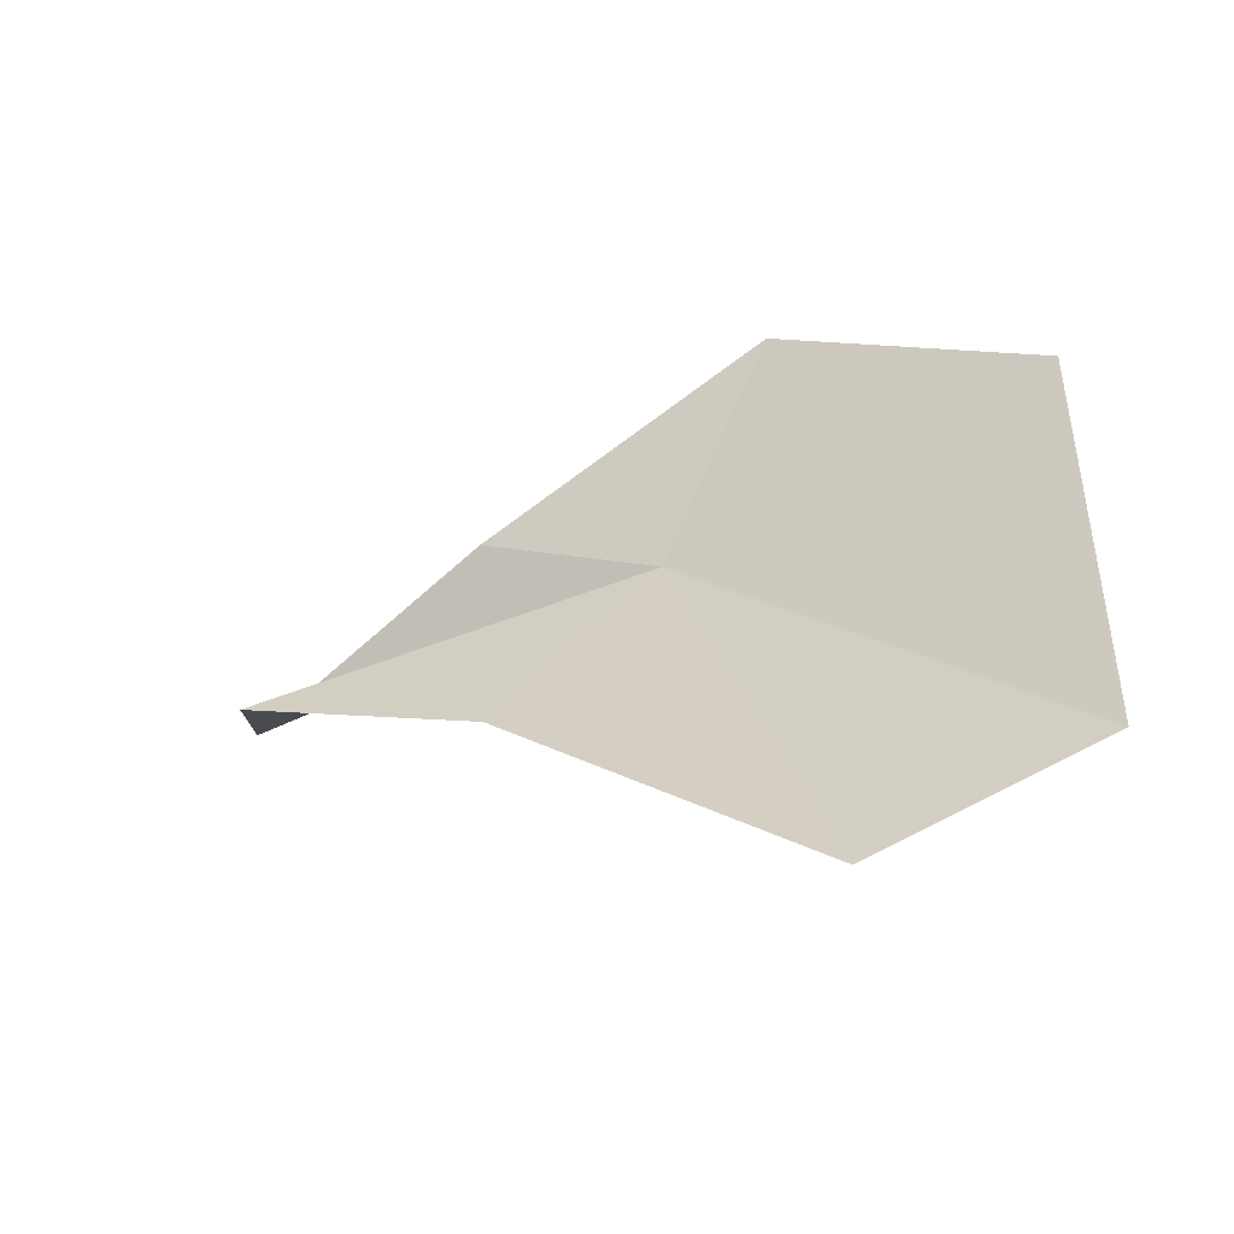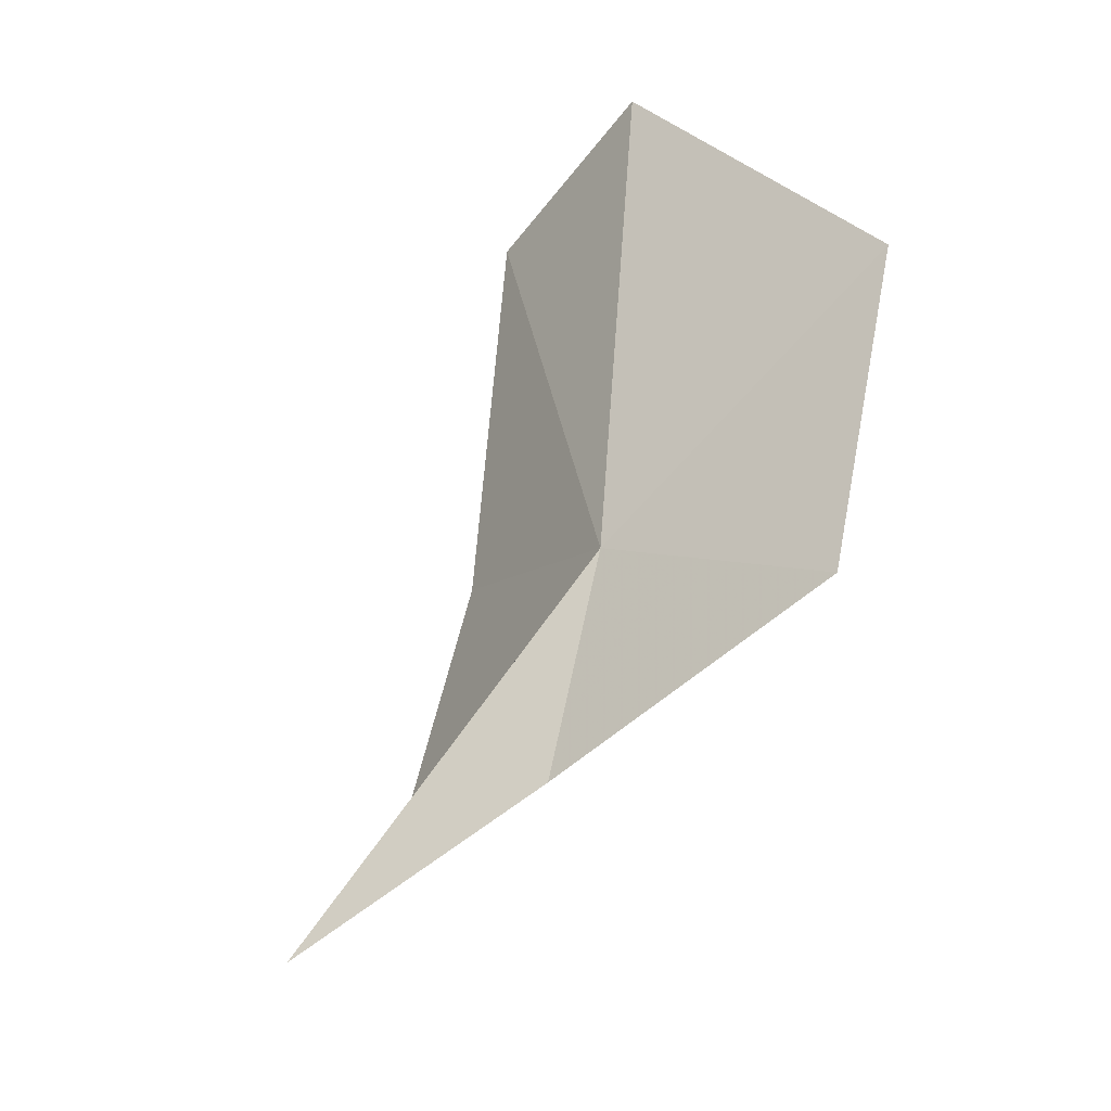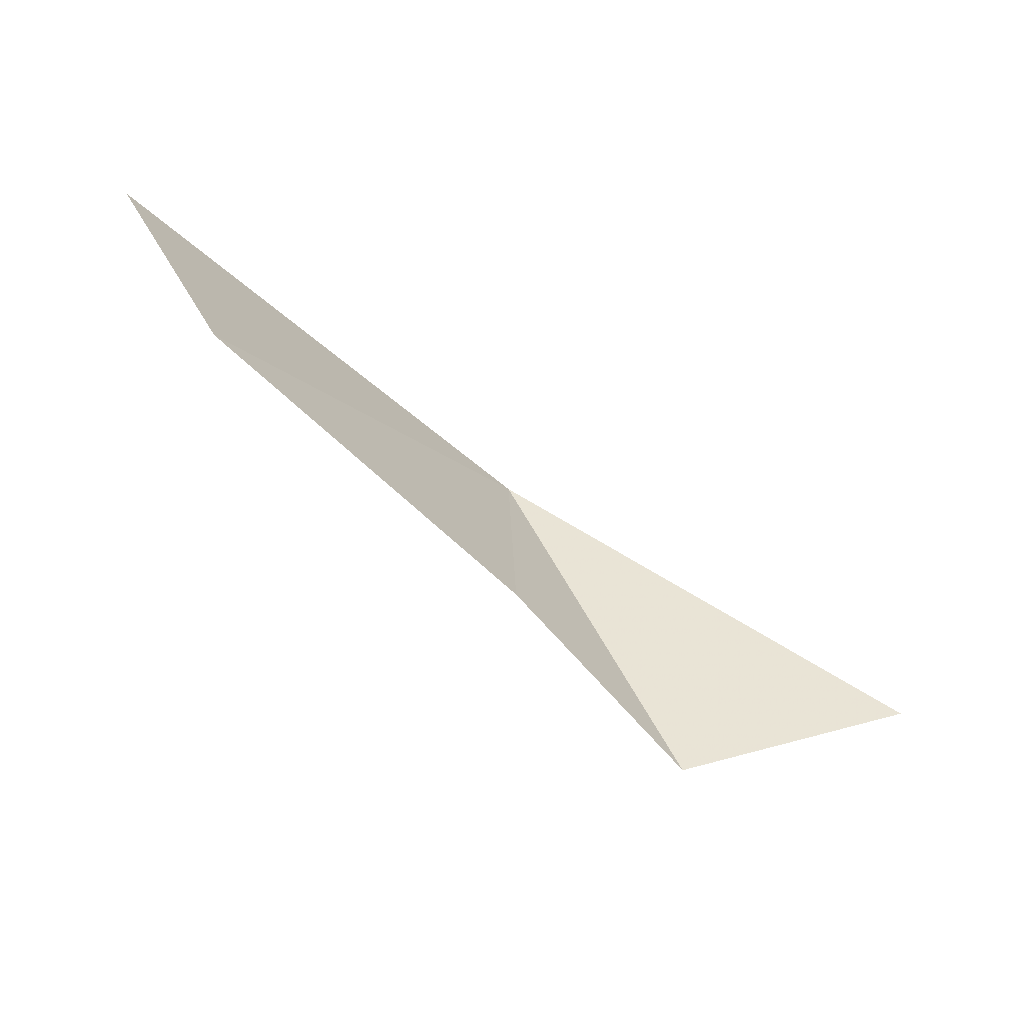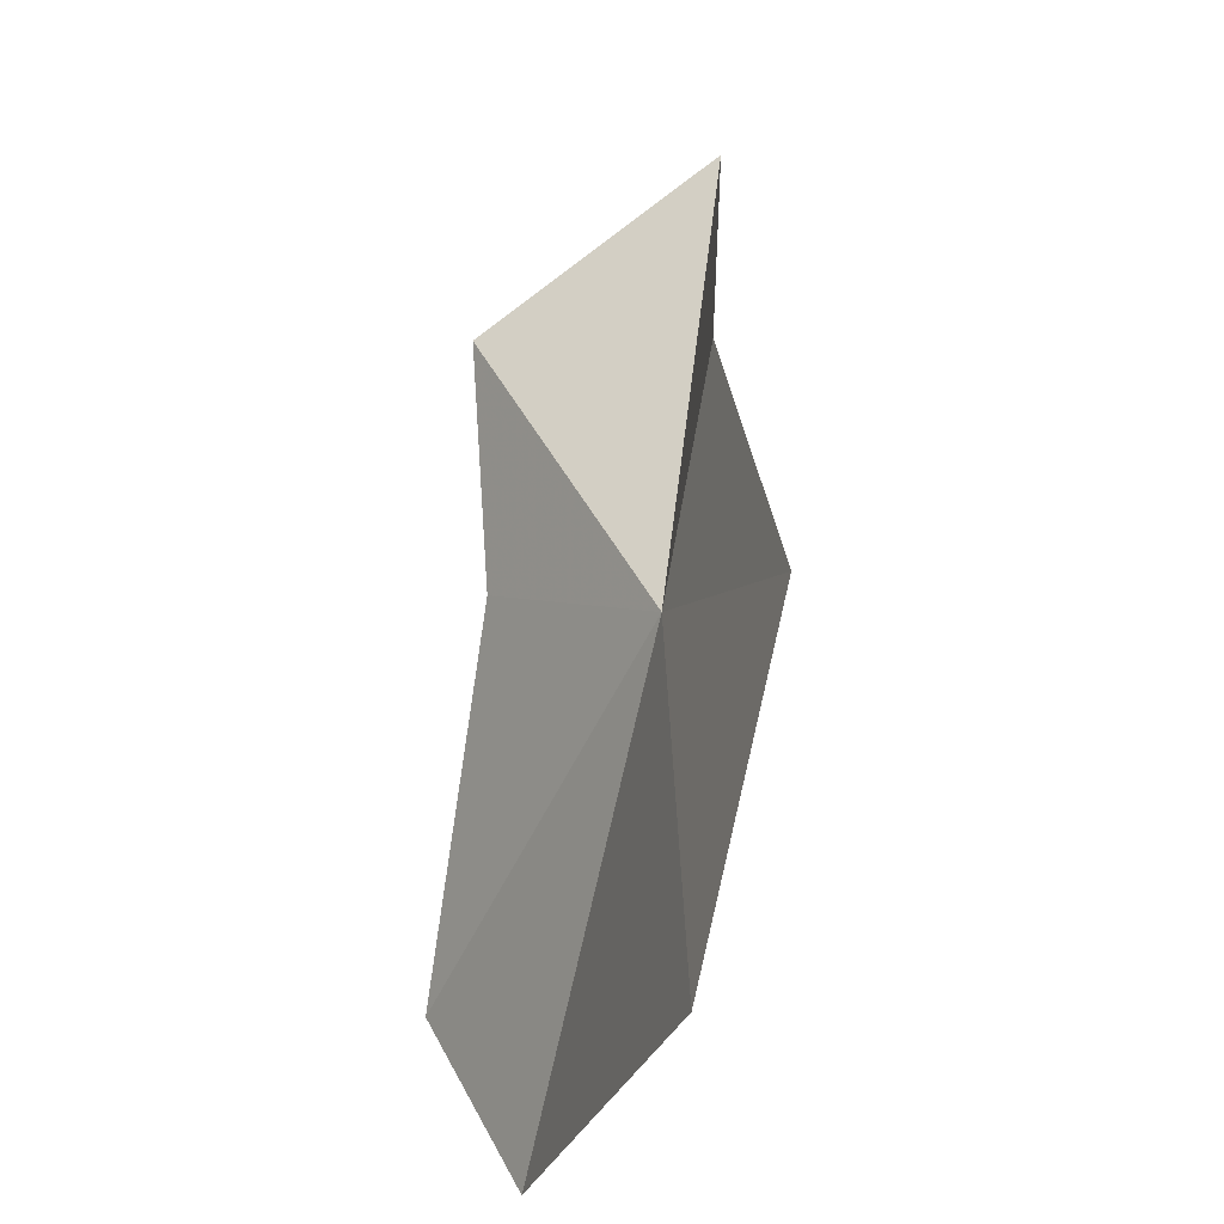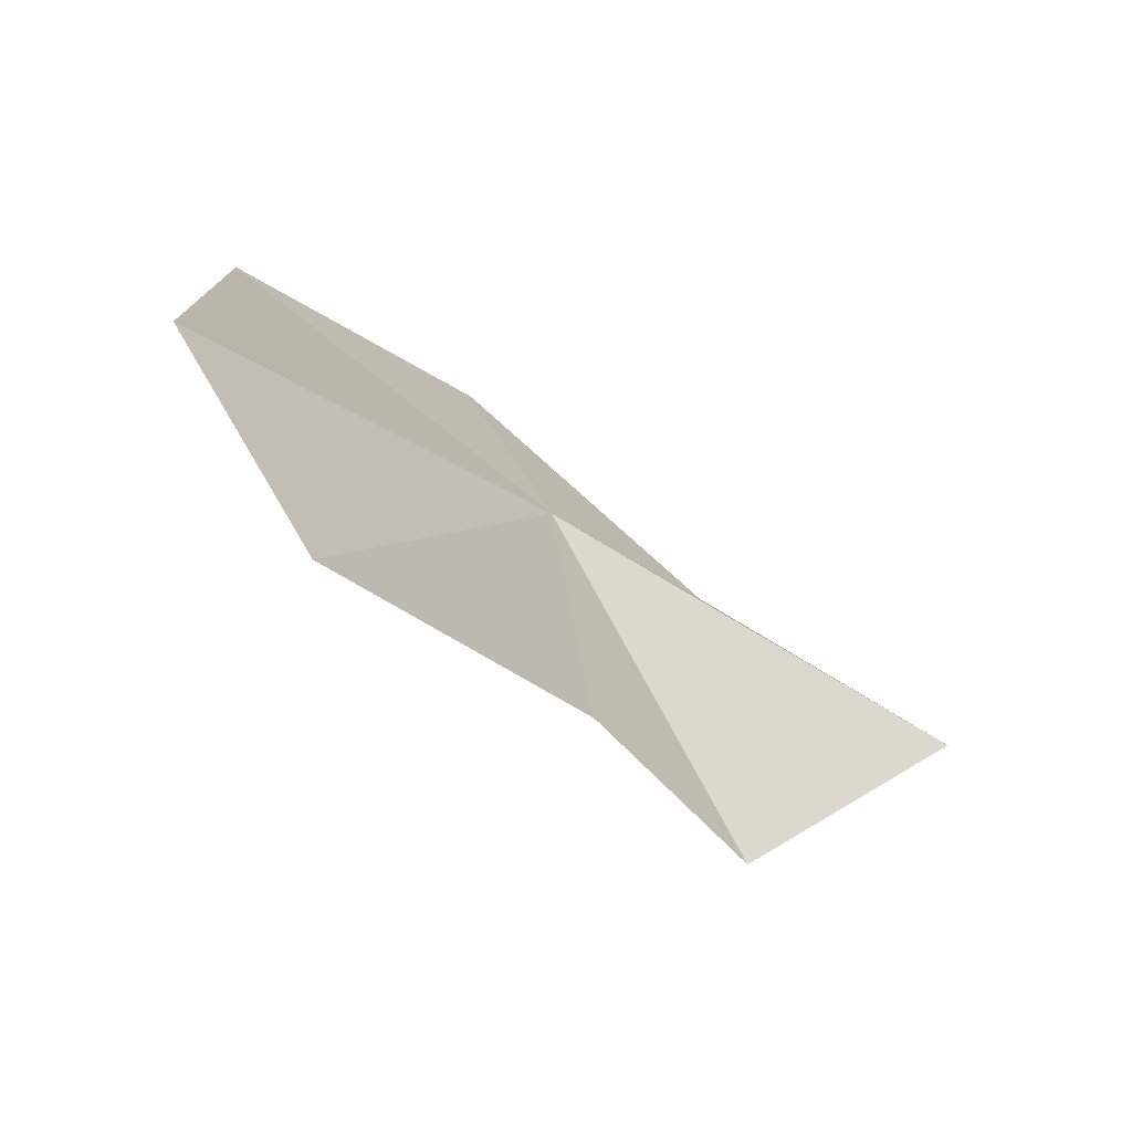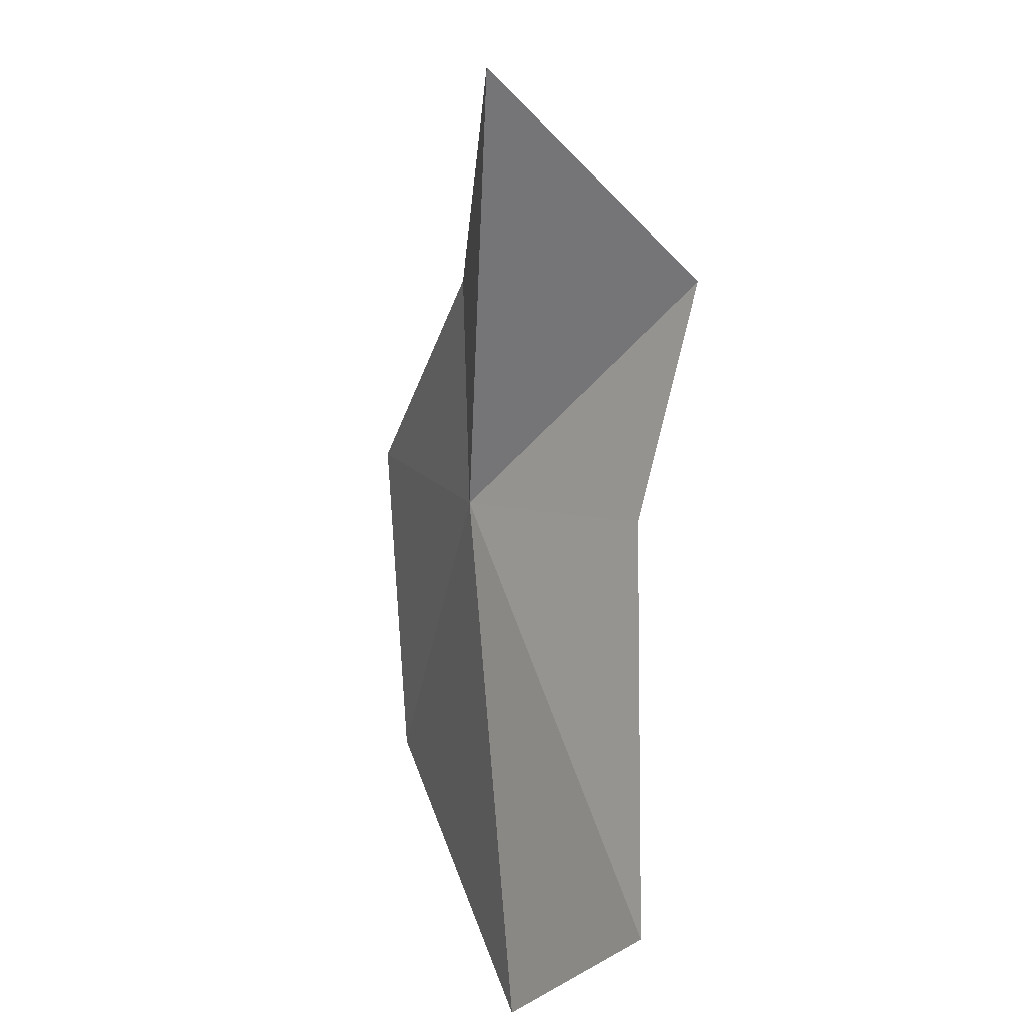
<metadata>
{"format":"obj","ext":"obj","renderer":"f3d","projection":"perspective","resolution":1024,"background":"white","views":[{"elev":-22.3,"azim":-113.6,"up":"+Y"},{"elev":42.3,"azim":126.2,"up":"+Z"},{"elev":-19.3,"azim":-11.5,"up":"+Z"},{"elev":69.3,"azim":-52.4,"up":"+Y"},{"elev":4.5,"azim":-21.6,"up":"+Z"},{"elev":-66.4,"azim":118.0,"up":"+Y"}]}
</metadata>
<code>
v -32.3 -3.489 30.16
v -42.45 -14.42 29.88
v -44.95 -11.35 35.38
v -32.12 3.994 33.44
v -40.58 0.1418 37.2
v -26.47 -1.02 27.28
v -33.15 -8.807 24.97
v -27.89 -7.399 20.35
v -20.13 -5.155 22.99
f 1 3 2
f 1 4 5
f 1 5 3
f 1 6 4
f 1 2 7
f 1 7 8
f 1 9 6
f 1 8 9

</code>
